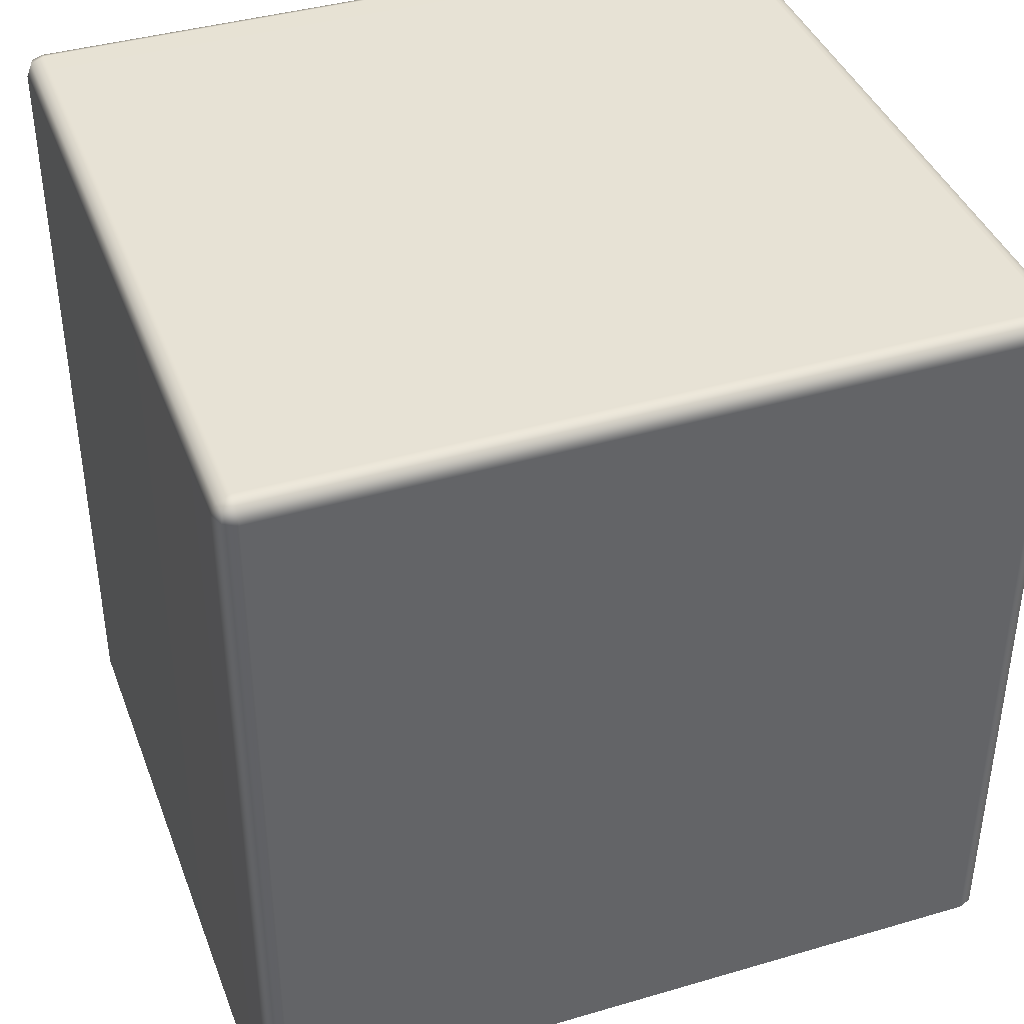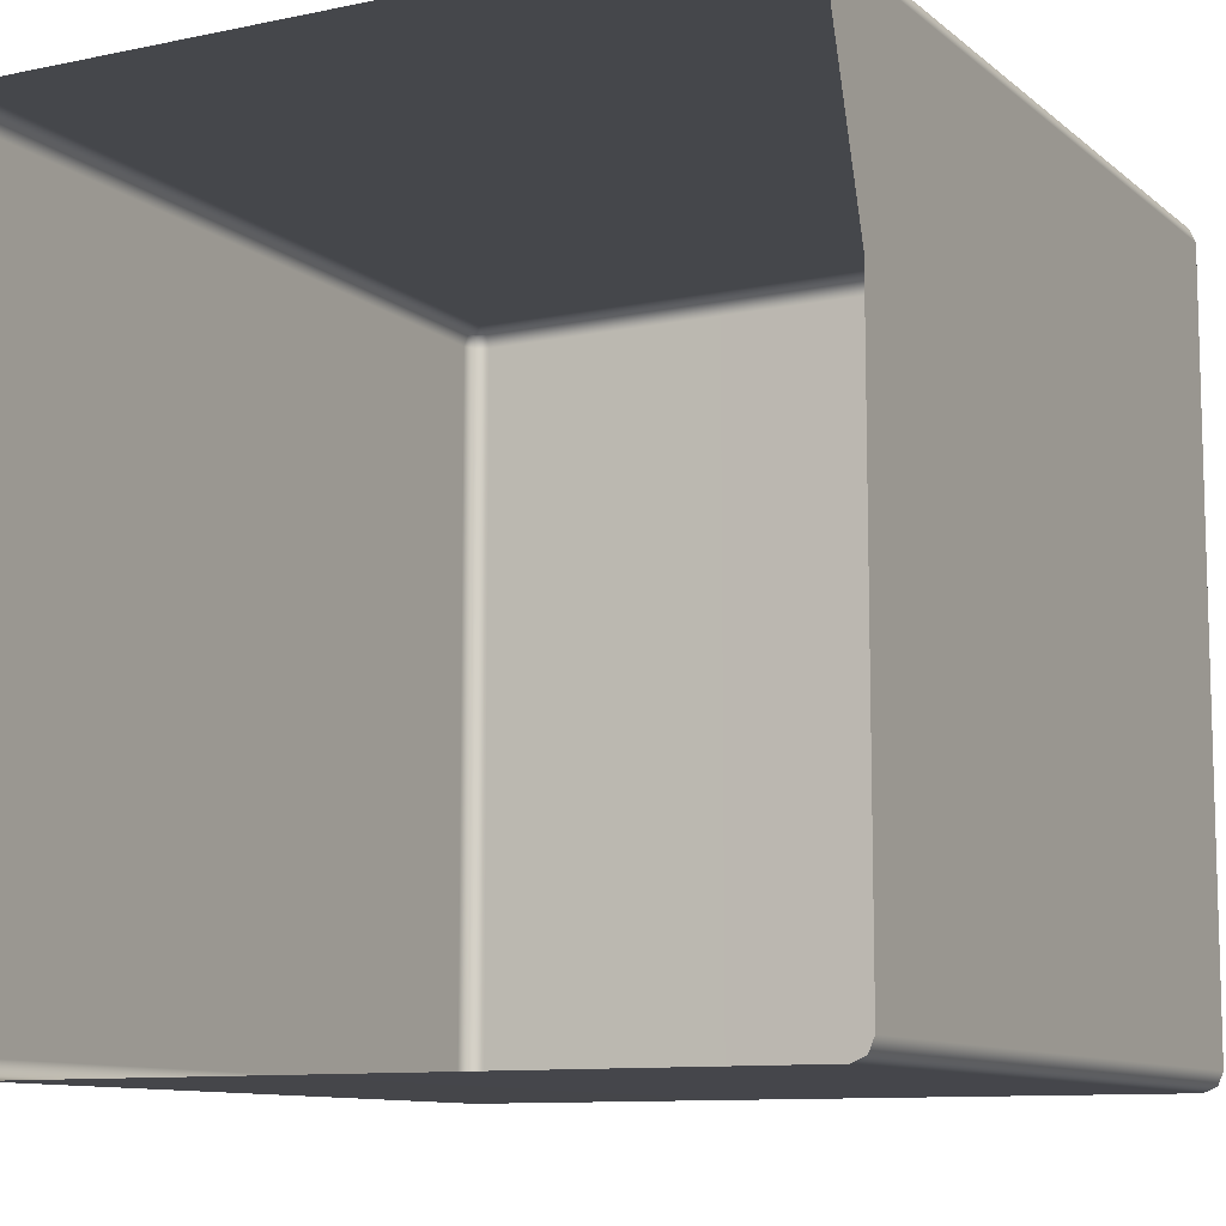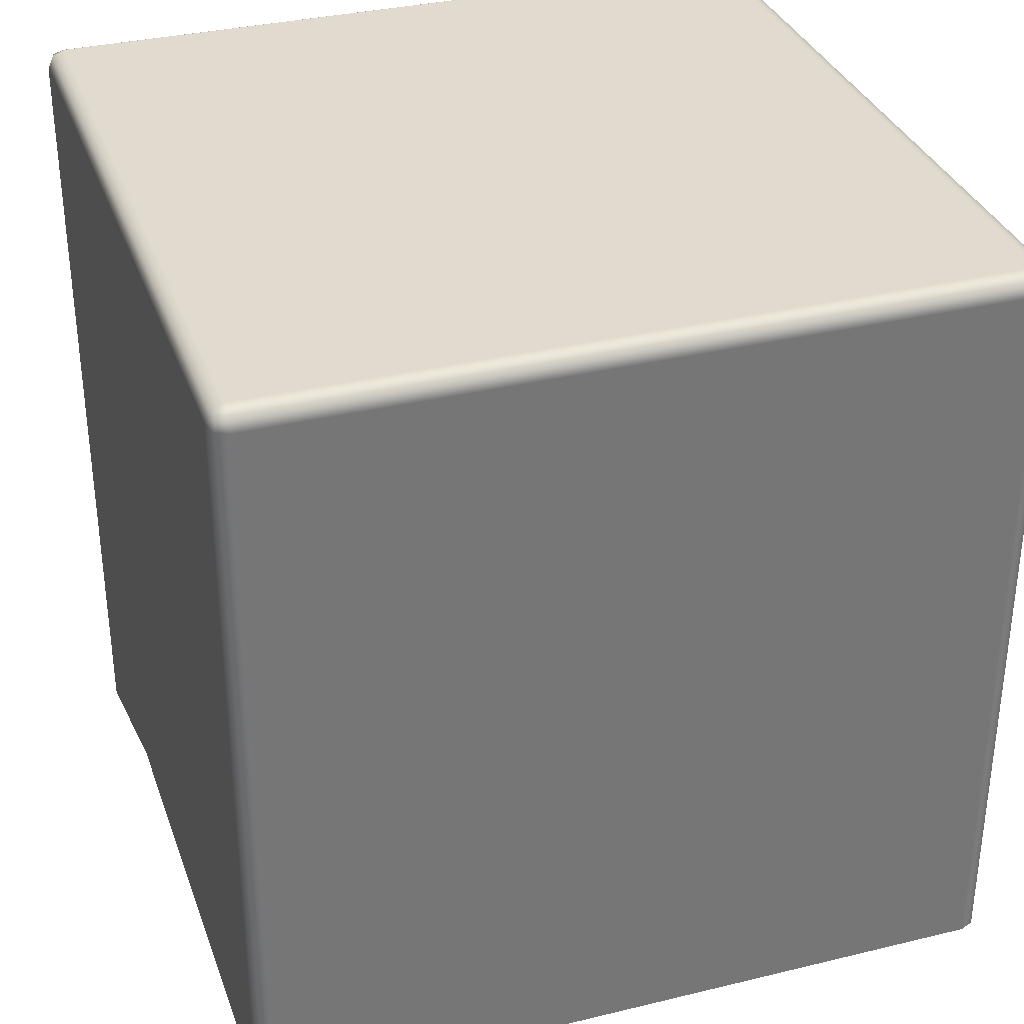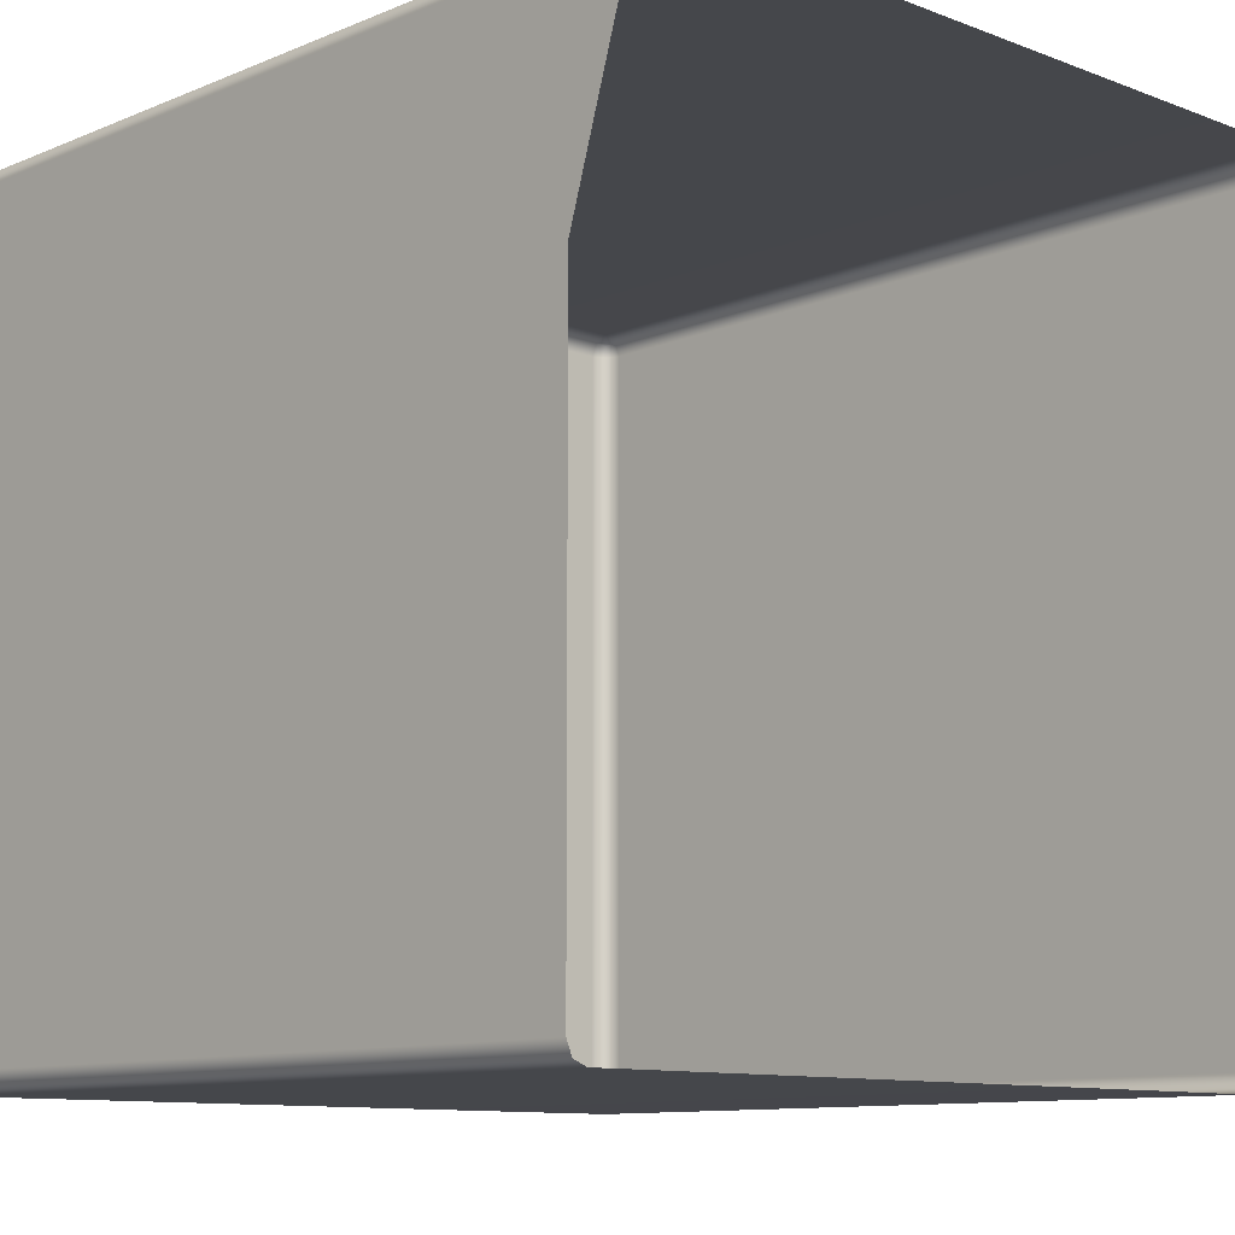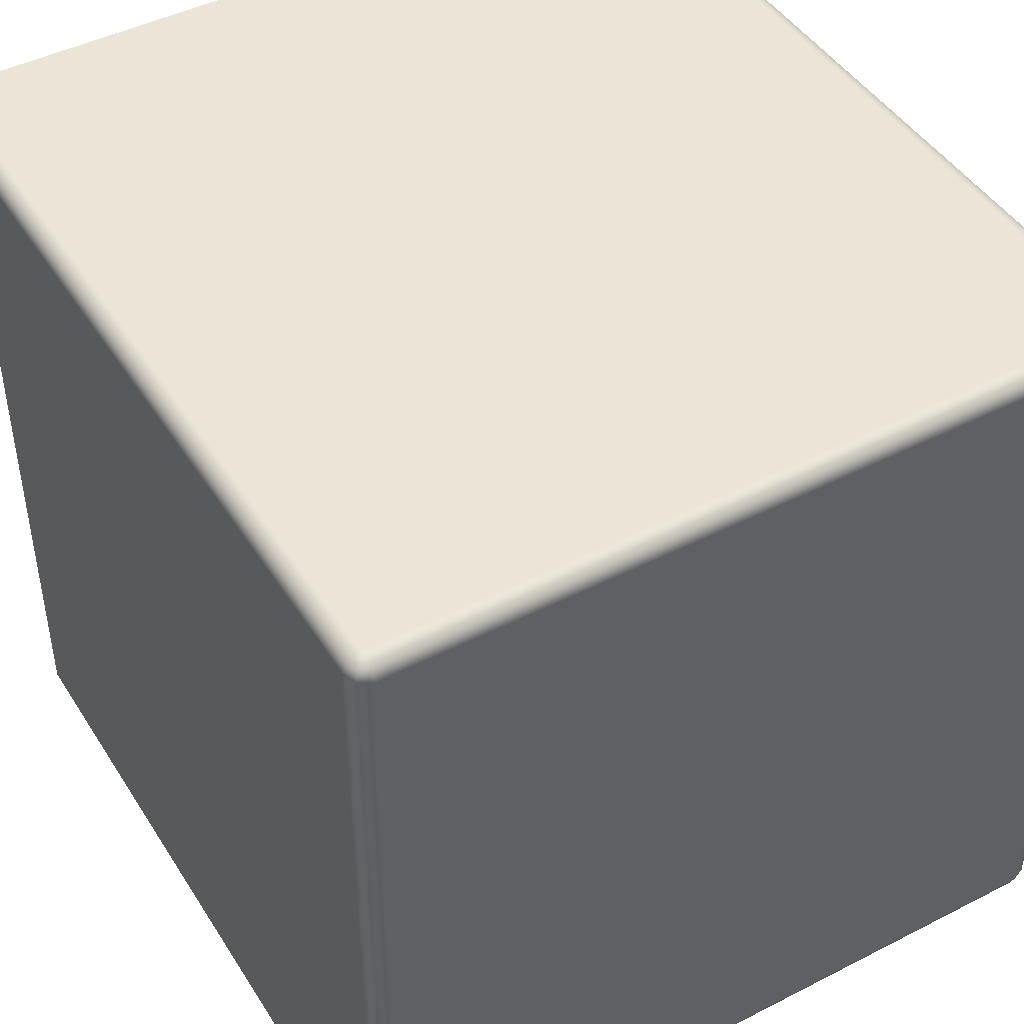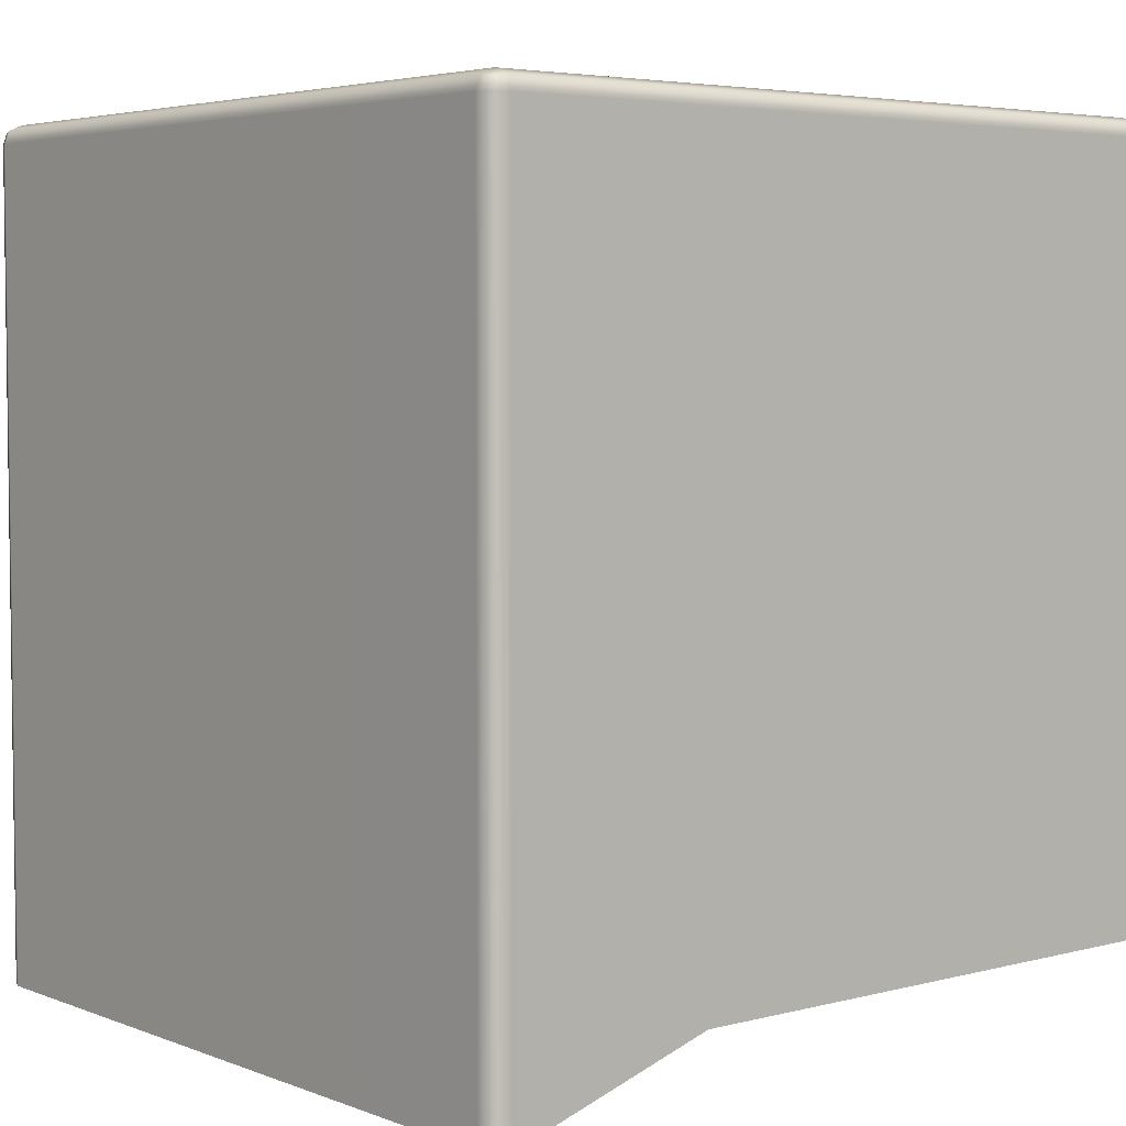
<metadata>
{"format":"obj","ext":"obj","renderer":"f3d","projection":"perspective","resolution":1024,"background":"white","views":[{"elev":40.3,"azim":70.2,"up":"+Y"},{"elev":-10.2,"azim":28.1,"up":"+Z"},{"elev":33.7,"azim":161.7,"up":"+Y"},{"elev":-10.4,"azim":-43.8,"up":"+Z"},{"elev":45.5,"azim":149.5,"up":"+Z"},{"elev":4.5,"azim":50.3,"up":"+Y"}]}
</metadata>
<code>
g ENV_SY02_HW_Middle_VinylBlock04_MO
v -7.016 0.9028 9.523
v -6.963 4.129 9.501
v -6.963 0.9028 9.501
v -7.016 4.129 9.523
v -7.016 4.182 9.501
v -6.973 4.172 9.492
v -9.905 4.182 9.501
v -9.905 4.129 9.523
v -9.905 0.9028 9.523
v -9.958 0.9028 9.501
v -9.958 4.129 9.501
v -9.948 4.172 9.492
v -6.963 4.182 9.448
v -6.963 4.182 8.63
v -6.941 4.129 8.63
v -6.941 4.129 9.448
v -6.941 1.158 8.63
v -6.941 0.9028 9.448
v -6.963 0.9028 9.501
v -6.963 4.129 9.501
v -6.973 4.172 9.492
v -9.958 4.182 9.448
v -9.958 4.182 8.63
v -9.905 4.204 8.63
v -9.905 4.204 9.448
v -9.905 4.182 9.501
v -9.948 4.172 9.492
v -7.016 4.182 9.501
v -7.016 4.204 9.448
v -7.016 4.204 8.63
v -6.963 4.182 8.63
v -6.963 4.182 9.448
v -6.973 4.172 9.492
v -9.958 4.129 9.501
v -9.958 0.9028 9.501
v -9.98 0.9028 9.448
v -9.98 4.129 9.448
v -9.958 4.182 9.448
v -9.948 4.172 9.492
v -9.958 4.182 8.63
v -9.98 4.129 8.63
v -9.98 1.158 8.63
v -9.958 4.129 6.465
v -9.958 1.158 6.465
v -9.905 1.158 6.443
v -9.905 4.129 6.443
v -9.905 4.182 6.465
v -9.948 4.172 6.475
v -7.016 4.182 6.465
v -7.016 4.129 6.443
v -7.016 1.158 6.443
v -6.963 1.158 6.465
v -6.963 4.129 6.465
v -6.973 4.172 6.475
v -6.963 4.129 6.465
v -6.963 1.158 6.465
v -6.941 1.158 6.518
v -6.941 4.129 6.518
v -6.963 4.182 6.518
v -6.973 4.172 6.475
v -6.963 4.182 7.231
v -6.941 4.129 7.231
v -6.963 4.182 8.63
v -6.941 1.158 7.231
v -6.941 4.129 8.63
v -6.941 1.158 8.63
v -9.958 4.182 6.518
v -9.948 4.172 6.475
v -9.905 4.182 6.465
v -9.905 4.204 6.518
v -9.958 4.182 7.231
v -7.016 4.204 6.518
v -7.016 4.182 6.465
v -9.905 4.204 7.231
v -9.958 4.182 8.63
v -9.905 4.204 8.63
v -7.016 4.204 7.231
v -7.016 4.204 8.63
v -6.963 4.182 6.518
v -6.973 4.172 6.475
v -6.963 4.182 7.231
v -6.963 4.182 8.63
v -9.958 4.129 6.465
v -9.948 4.172 6.475
v -9.958 4.182 6.518
v -9.98 4.129 6.518
v -9.958 1.158 6.465
v -9.98 1.158 6.518
v -9.98 1.158 7.231
v -9.98 4.129 7.231
v -9.98 1.158 8.63
v -9.958 4.182 7.231
v -9.98 4.129 8.63
v -9.958 4.182 8.63
g ENV_SY02_HW_Middle_VinylBlock04_MO_0
f 3 2 1
f 2 4 1
f 4 2 5
f 2 6 5
f 5 7 4
f 4 8 1
f 7 8 4
f 8 9 1
f 10 9 8
f 11 10 8
f 8 7 11
f 7 12 11
f 15 14 13
f 16 15 13
f 15 16 17
f 16 18 17
f 18 16 19
f 16 20 19
f 16 13 20
f 13 21 20
f 24 23 22
f 25 24 22
f 25 22 26
f 22 27 26
f 25 26 28
f 24 25 29
f 29 25 28
f 30 24 29
f 31 30 29
f 32 31 29
f 29 28 32
f 28 33 32
f 36 35 34
f 37 36 34
f 37 34 38
f 34 39 38
f 38 40 37
f 40 41 37
f 37 41 36
f 41 42 36
f 45 44 43
f 46 45 43
f 46 43 47
f 43 48 47
f 47 49 46
f 46 50 45
f 49 50 46
f 50 51 45
f 52 51 50
f 53 52 50
f 50 49 53
f 49 54 53
f 57 56 55
f 58 57 55
f 58 55 59
f 55 60 59
f 58 59 61
f 58 62 57
f 62 58 61
f 62 61 63
f 62 64 57
f 65 62 63
f 62 65 64
f 65 66 64
f 69 68 67
f 70 69 67
f 70 67 71
f 70 72 69
f 72 73 69
f 74 70 71
f 72 70 74
f 74 71 75
f 76 74 75
f 77 74 76
f 77 72 74
f 78 77 76
f 72 79 73
f 79 72 77
f 79 80 73
f 81 79 77
f 81 77 78
f 82 81 78
f 85 84 83
f 86 85 83
f 83 87 86
f 87 88 86
f 86 88 89
f 85 86 90
f 90 86 89
f 90 89 91
f 92 85 90
f 93 90 91
f 92 90 93
f 94 92 93

</code>
